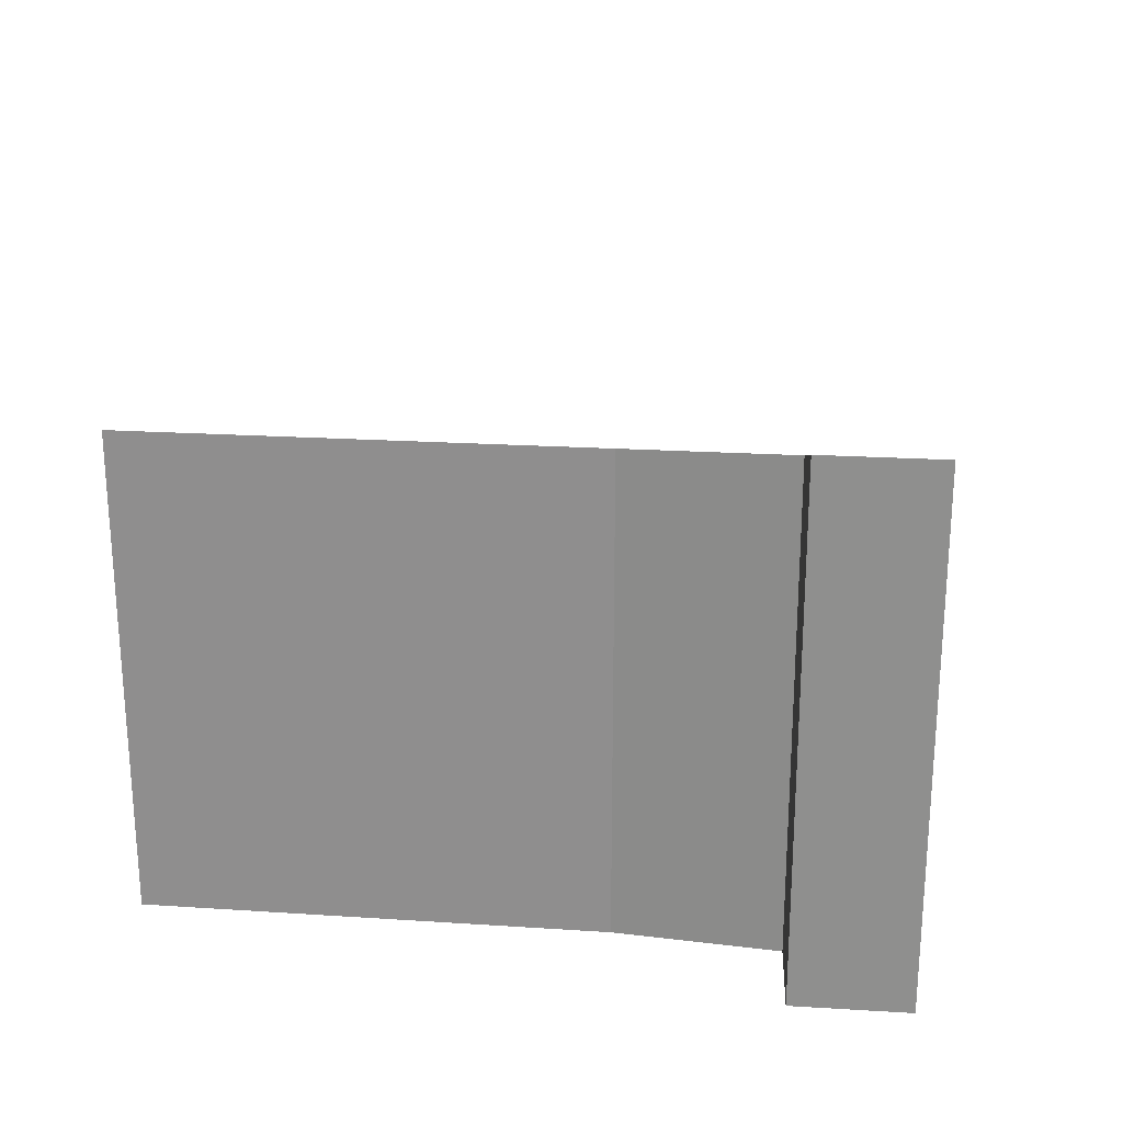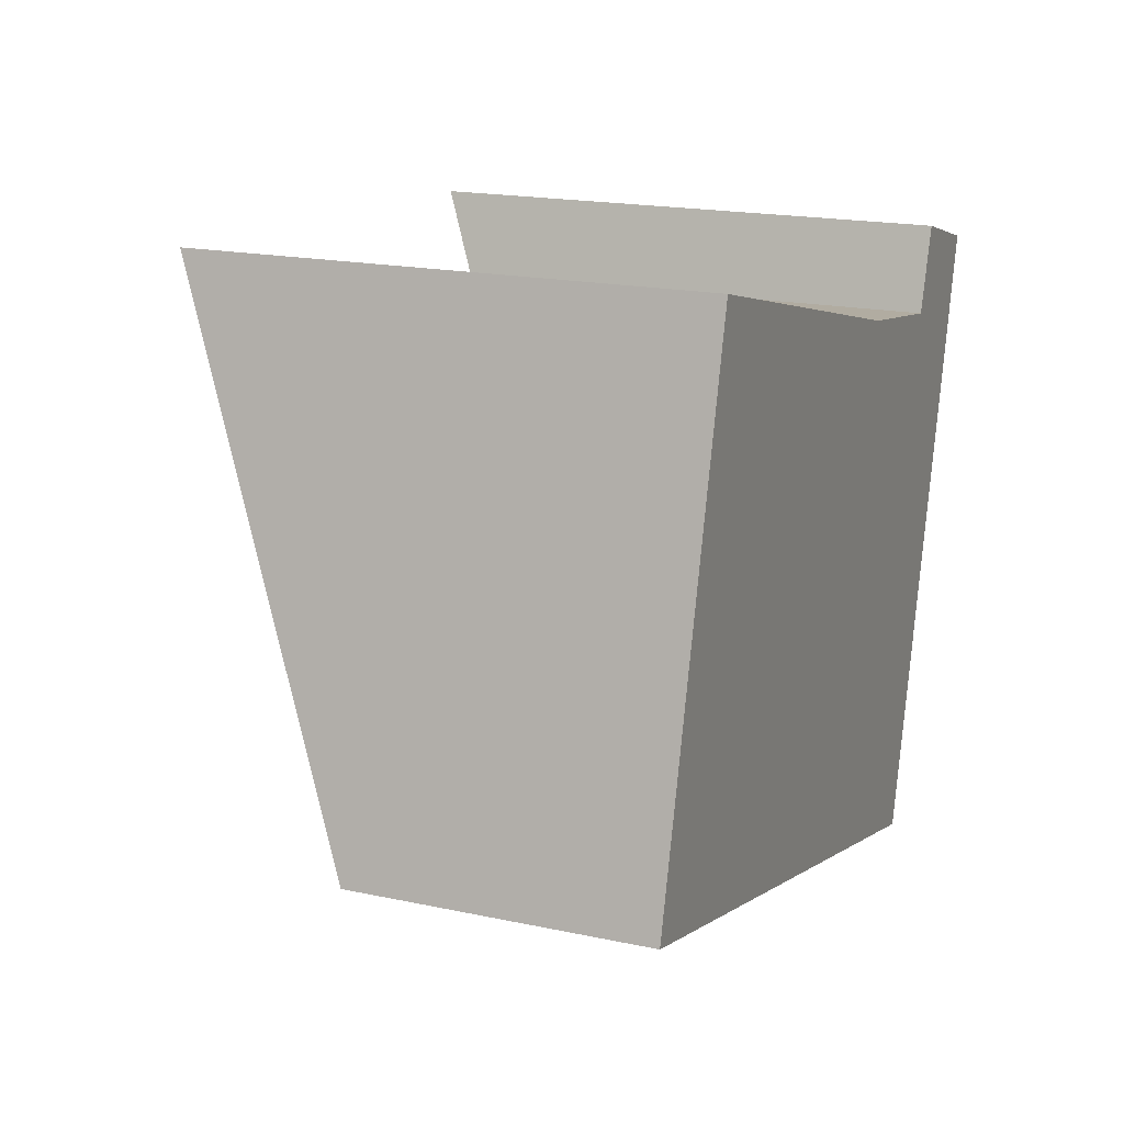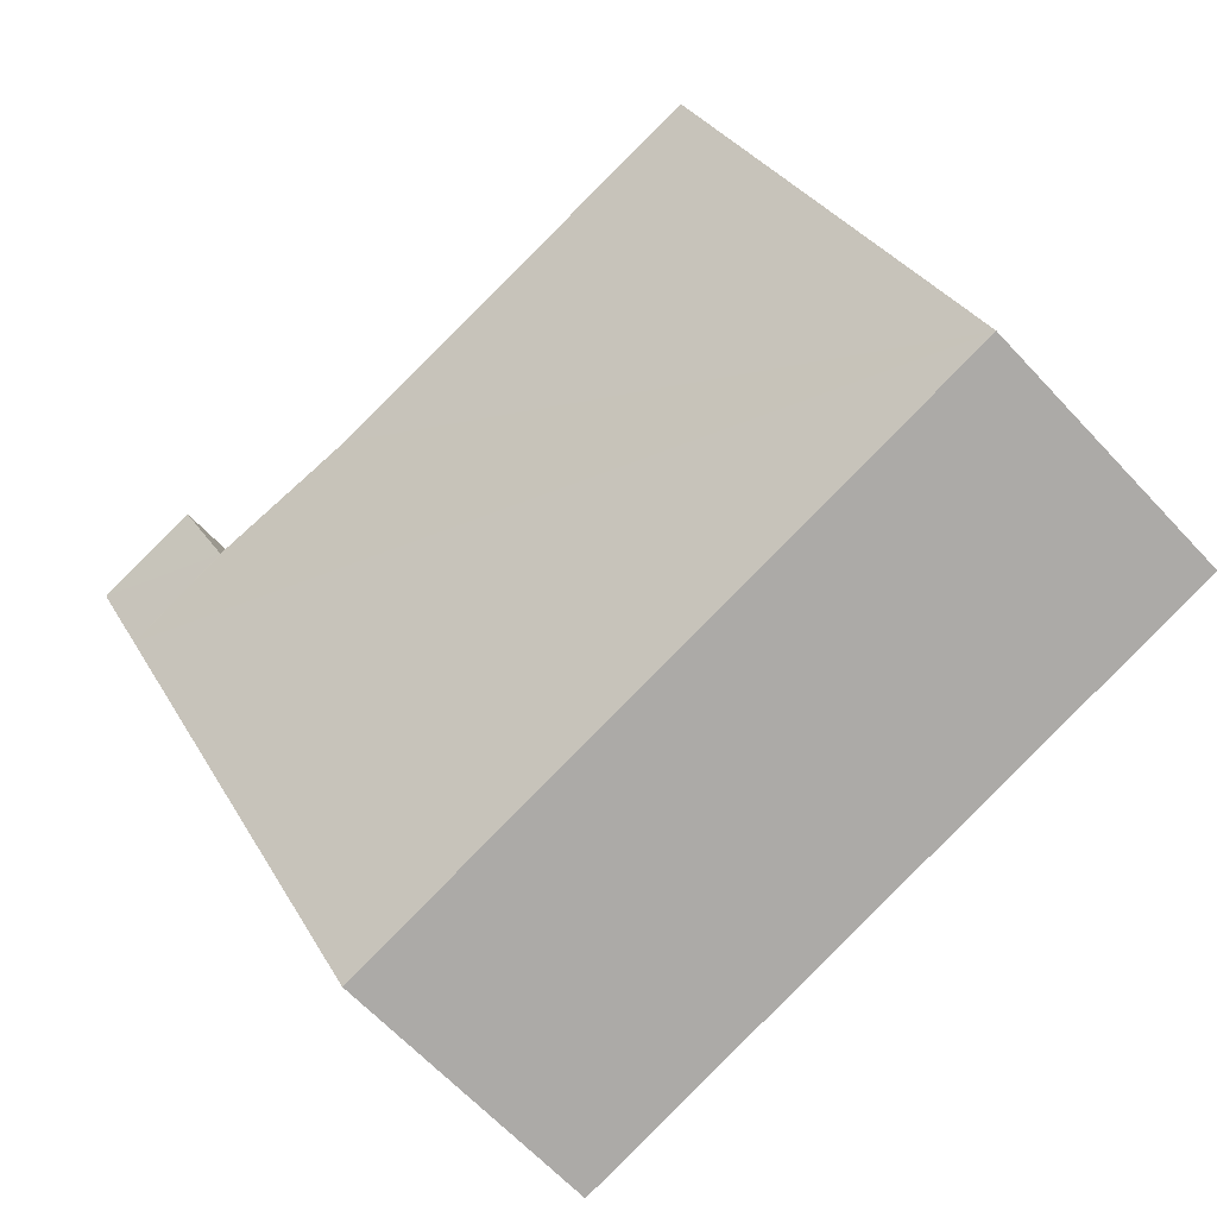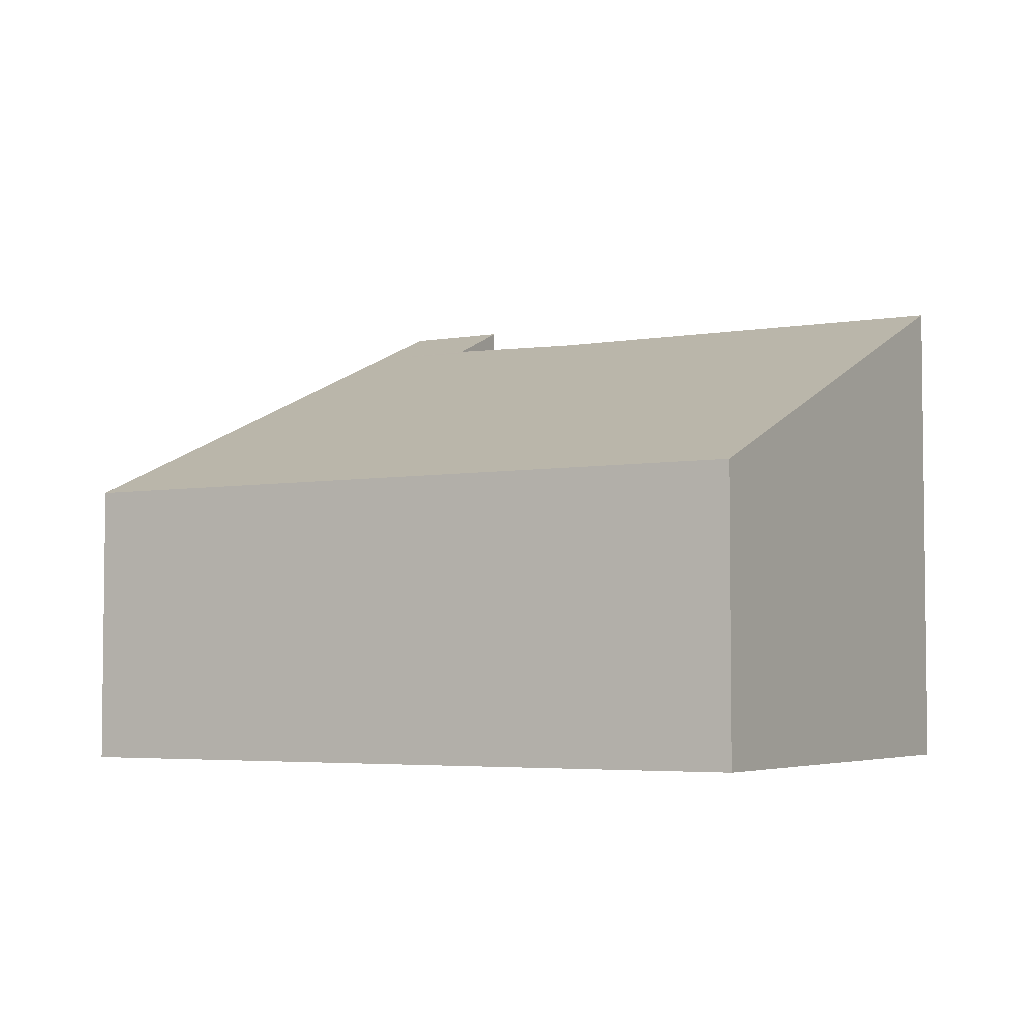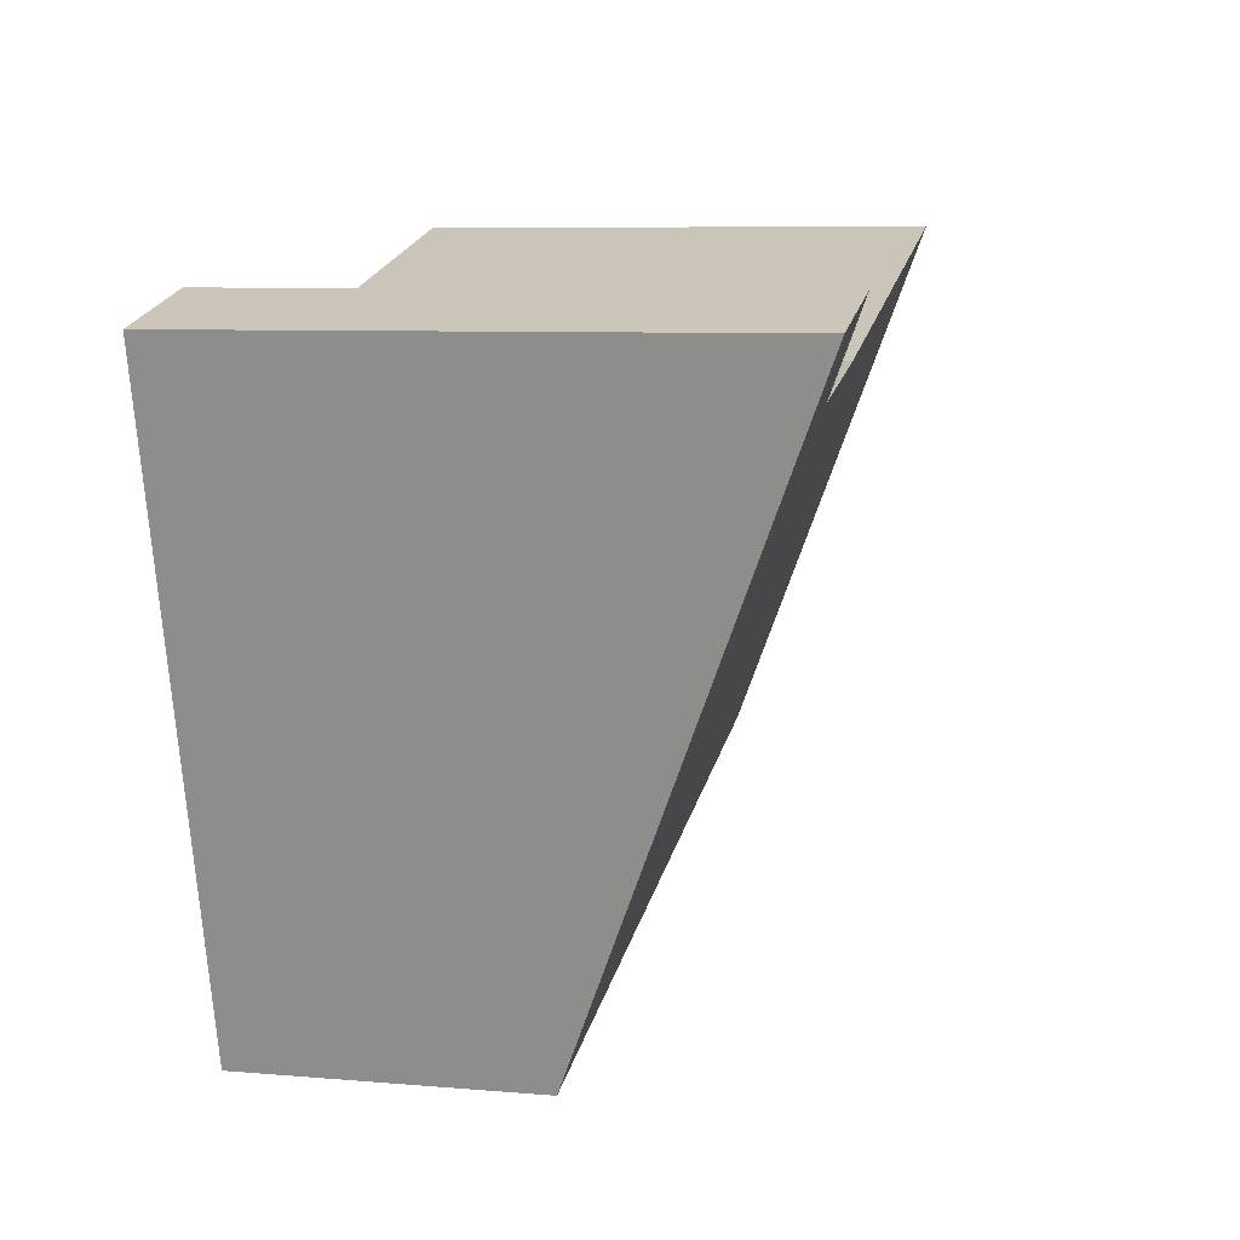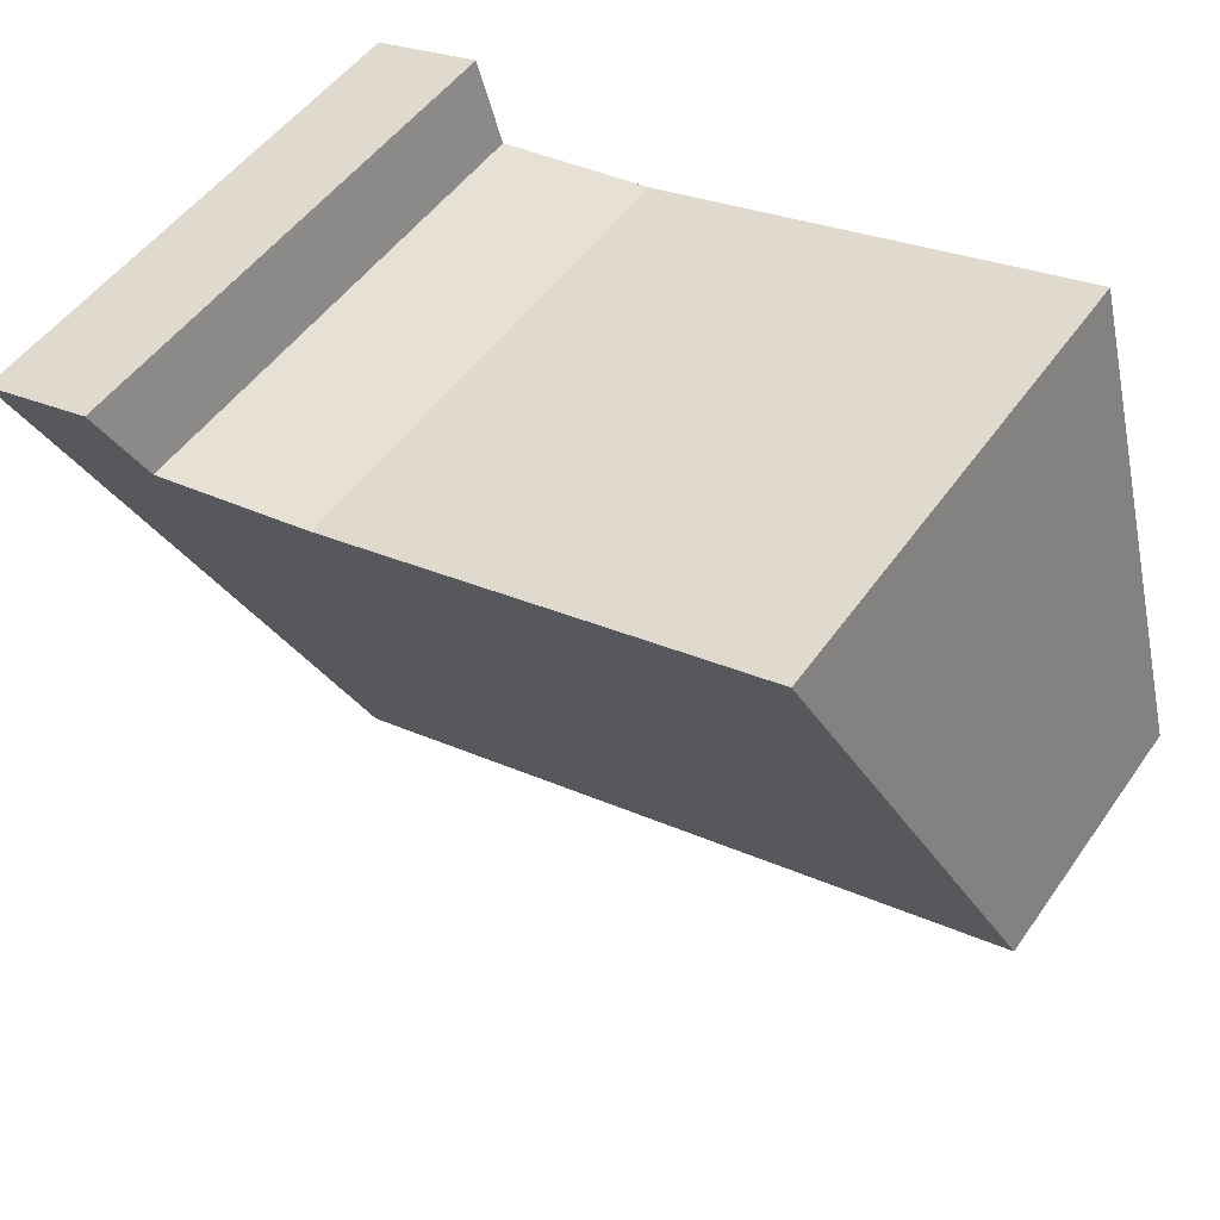
<metadata>
{"format":"obj","ext":"obj","renderer":"f3d","projection":"perspective","resolution":1024,"background":"white","views":[{"elev":24.0,"azim":20.5,"up":"+Y"},{"elev":18.2,"azim":-67.3,"up":"+Z"},{"elev":-65.7,"azim":-136.8,"up":"+Z"},{"elev":-4.3,"azim":-134.9,"up":"+Y"},{"elev":7.4,"azim":103.9,"up":"+Z"},{"elev":50.5,"azim":-146.1,"up":"+Z"}]}
</metadata>
<code>
v  0 3.208 1.964e-16
v  9.621 5.627 3.745
v  8.071 3.208 -2.13
v  6.486 5.56 4.396
v  1.495 5.542 5.666
v  8.164 5.627 4.129
v  8.309 5.633 4.106
v  9.879 6.031 4.723
v  8.612 6.03 5.057
v  8.071 1.304e-16 -2.13
v  0 0 0
v  1.495 -3.469e-16 5.666
v  8.612 -3.097e-16 5.057
v  8.309 -2.514e-16 4.106
v  6.486 -2.692e-16 4.396
v  8.164 -2.528e-16 4.129
v  9.879 -2.892e-16 4.723
v  9.621 -2.293e-16 3.745
g defaultobject
f 1 2 3
f 2 1 4
f 4 1 5
f 2 4 6
f 2 6 7
f 7 8 2
f 8 7 9
f 10 1 3
f 1 10 11
f 1 12 5
f 12 1 11
f 7 13 9
f 13 7 14
f 5 15 4
f 15 5 12
f 15 6 4
f 6 15 7
f 7 15 14
f 14 15 16
f 9 17 8
f 17 9 13
f 17 2 8
f 2 17 3
f 3 17 10
f 10 17 18
f 17 14 18
f 14 17 13
f 18 11 10
f 11 18 15
f 11 15 12
f 15 18 16
f 16 18 14

</code>
